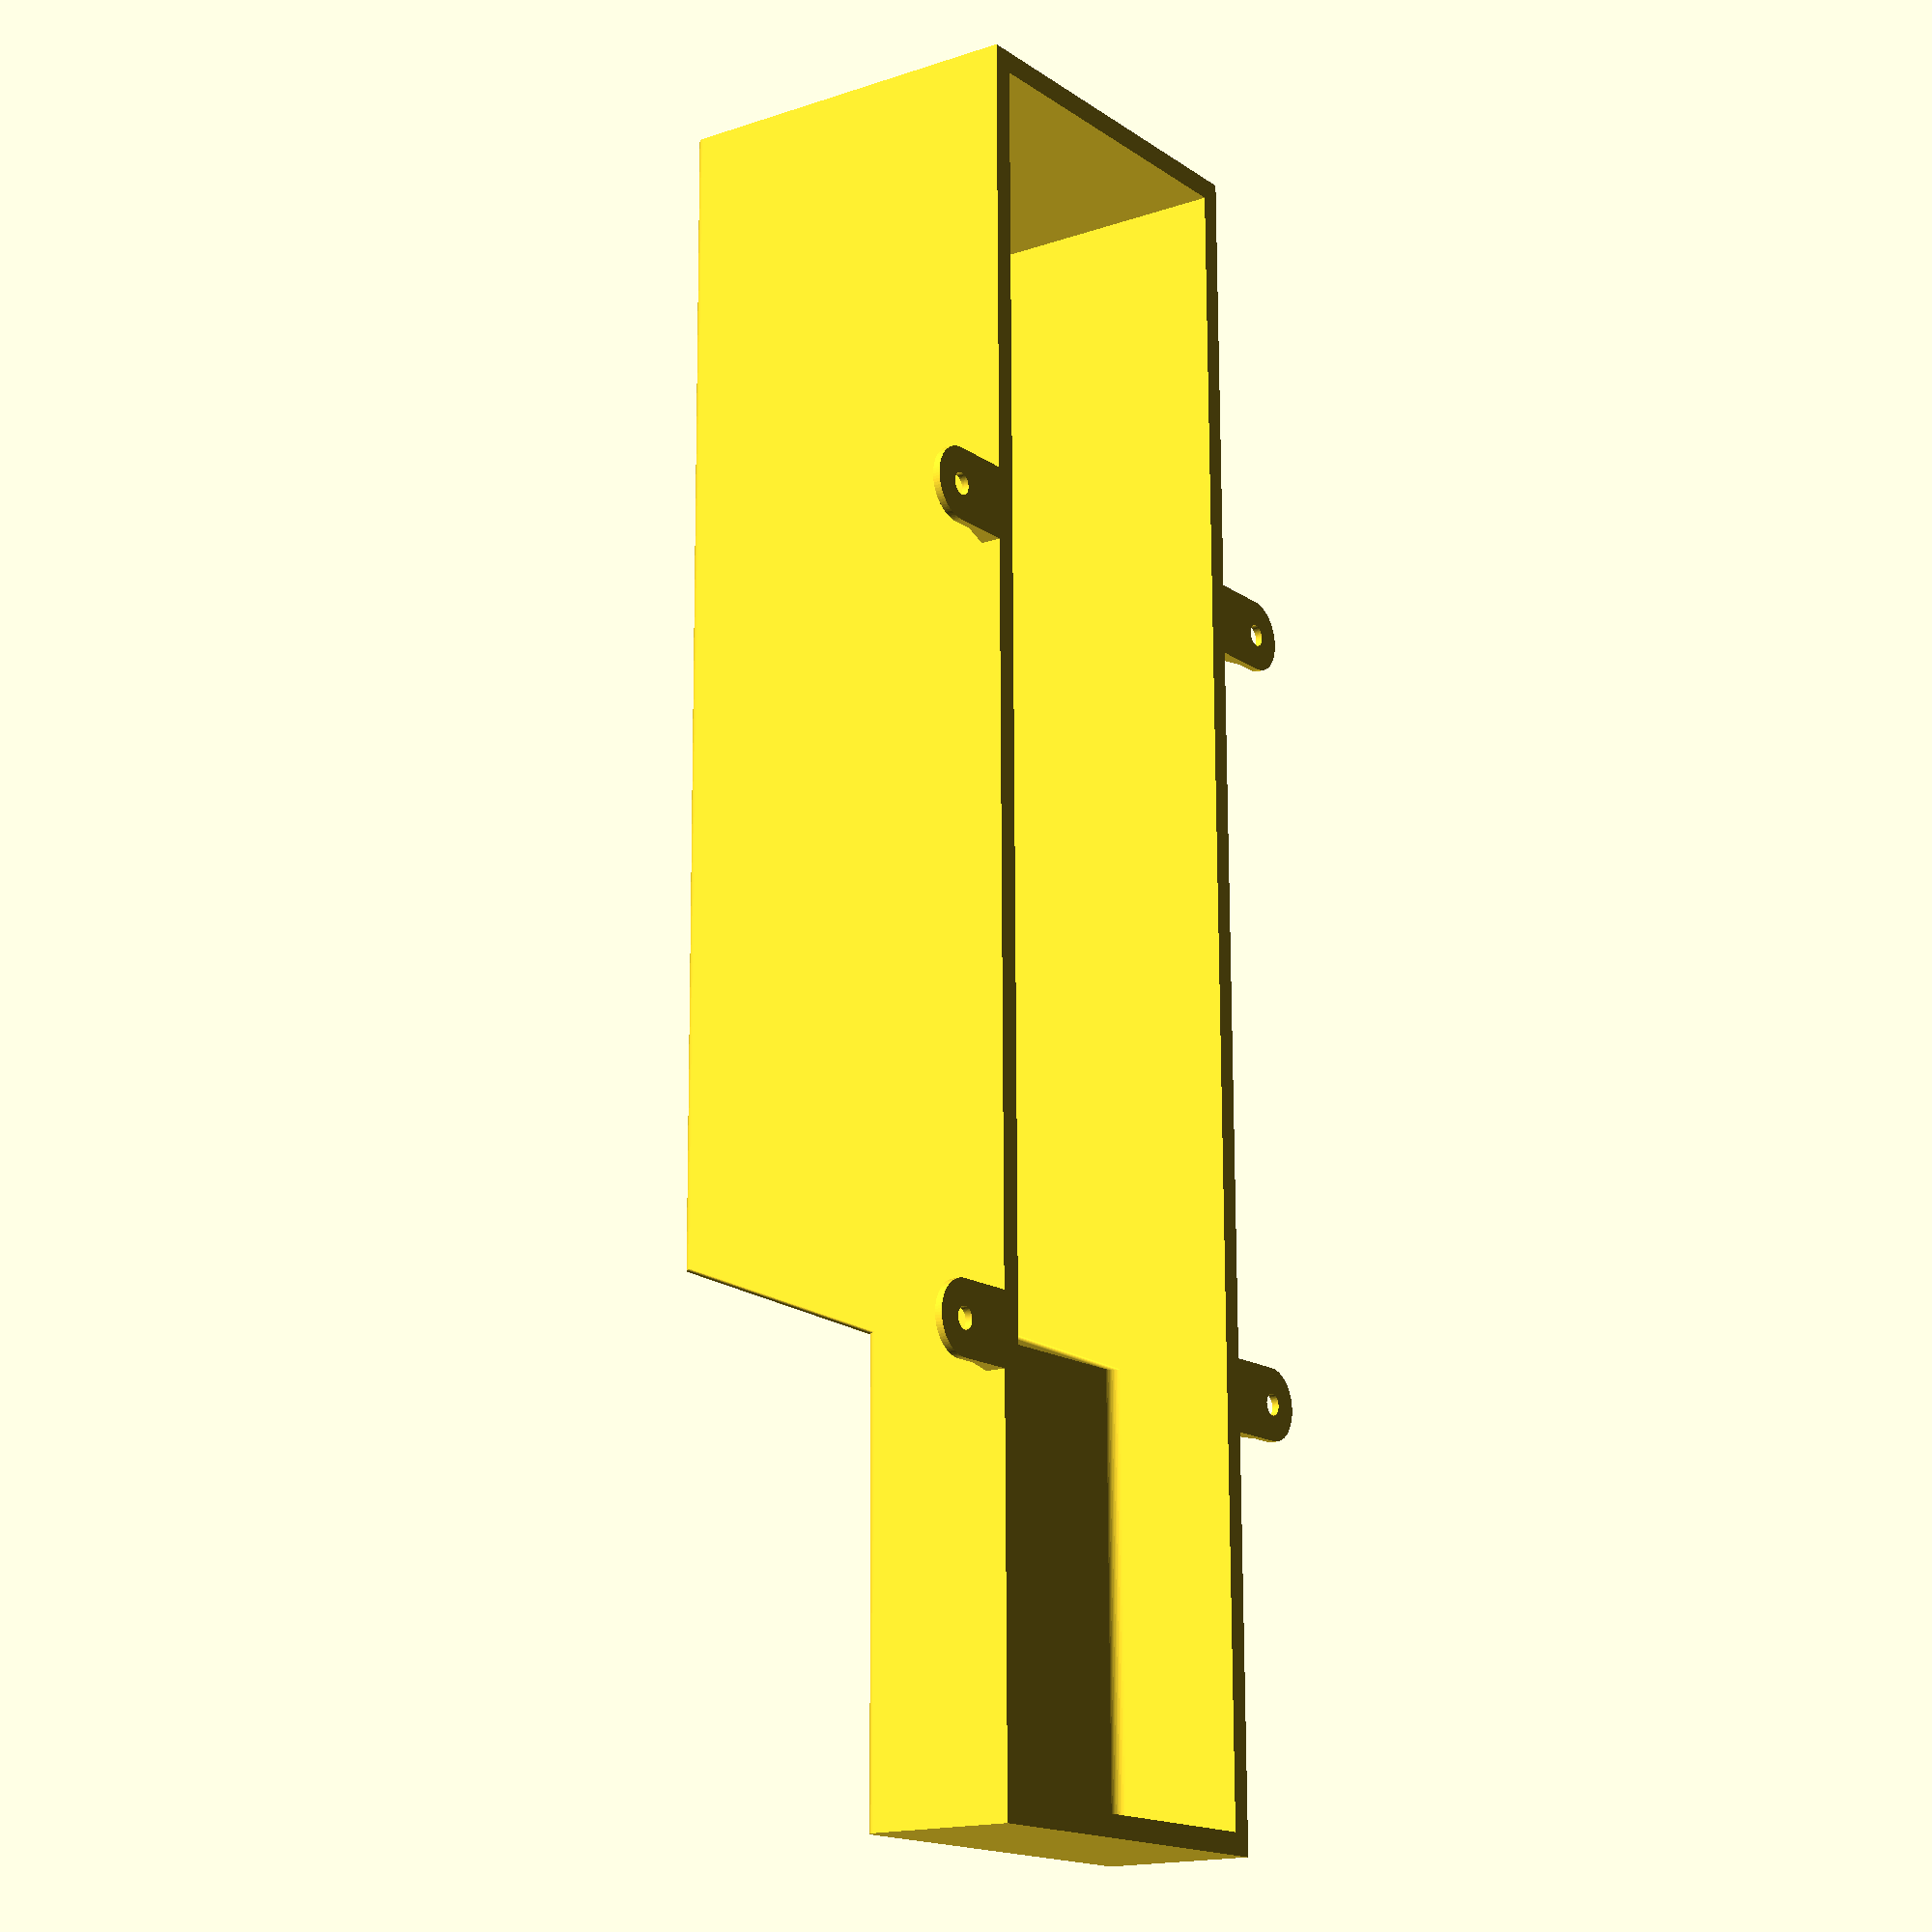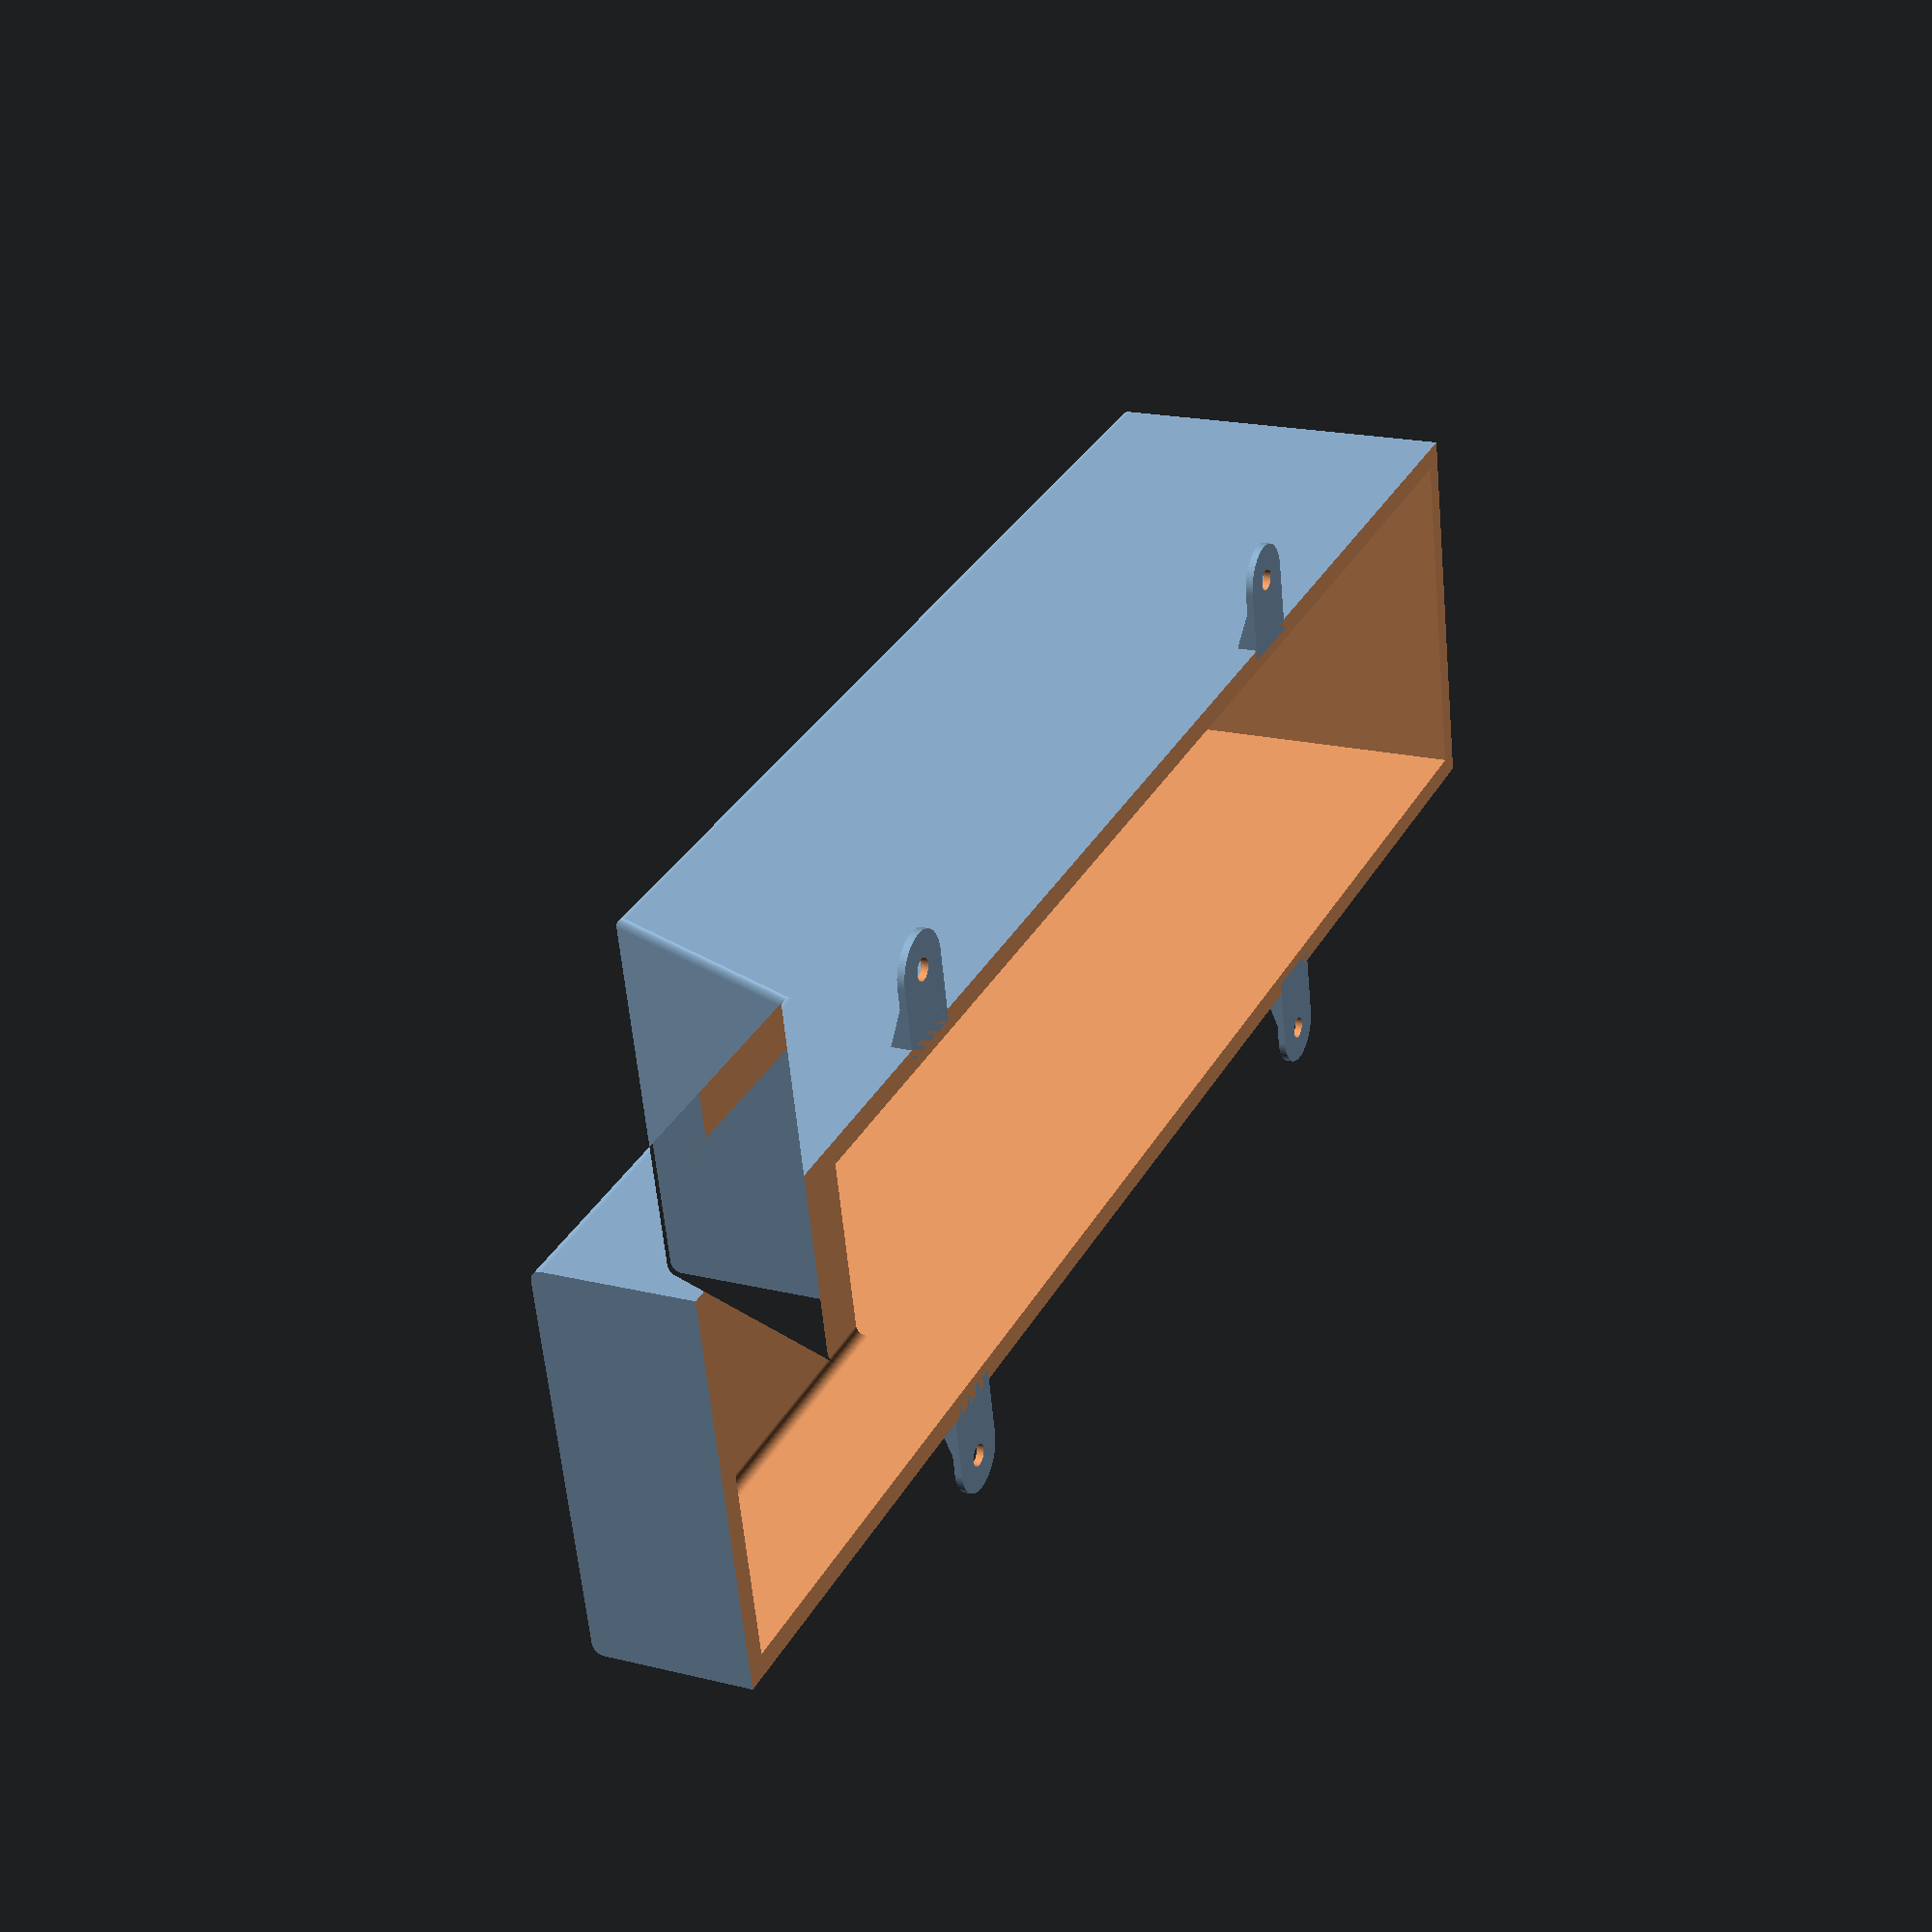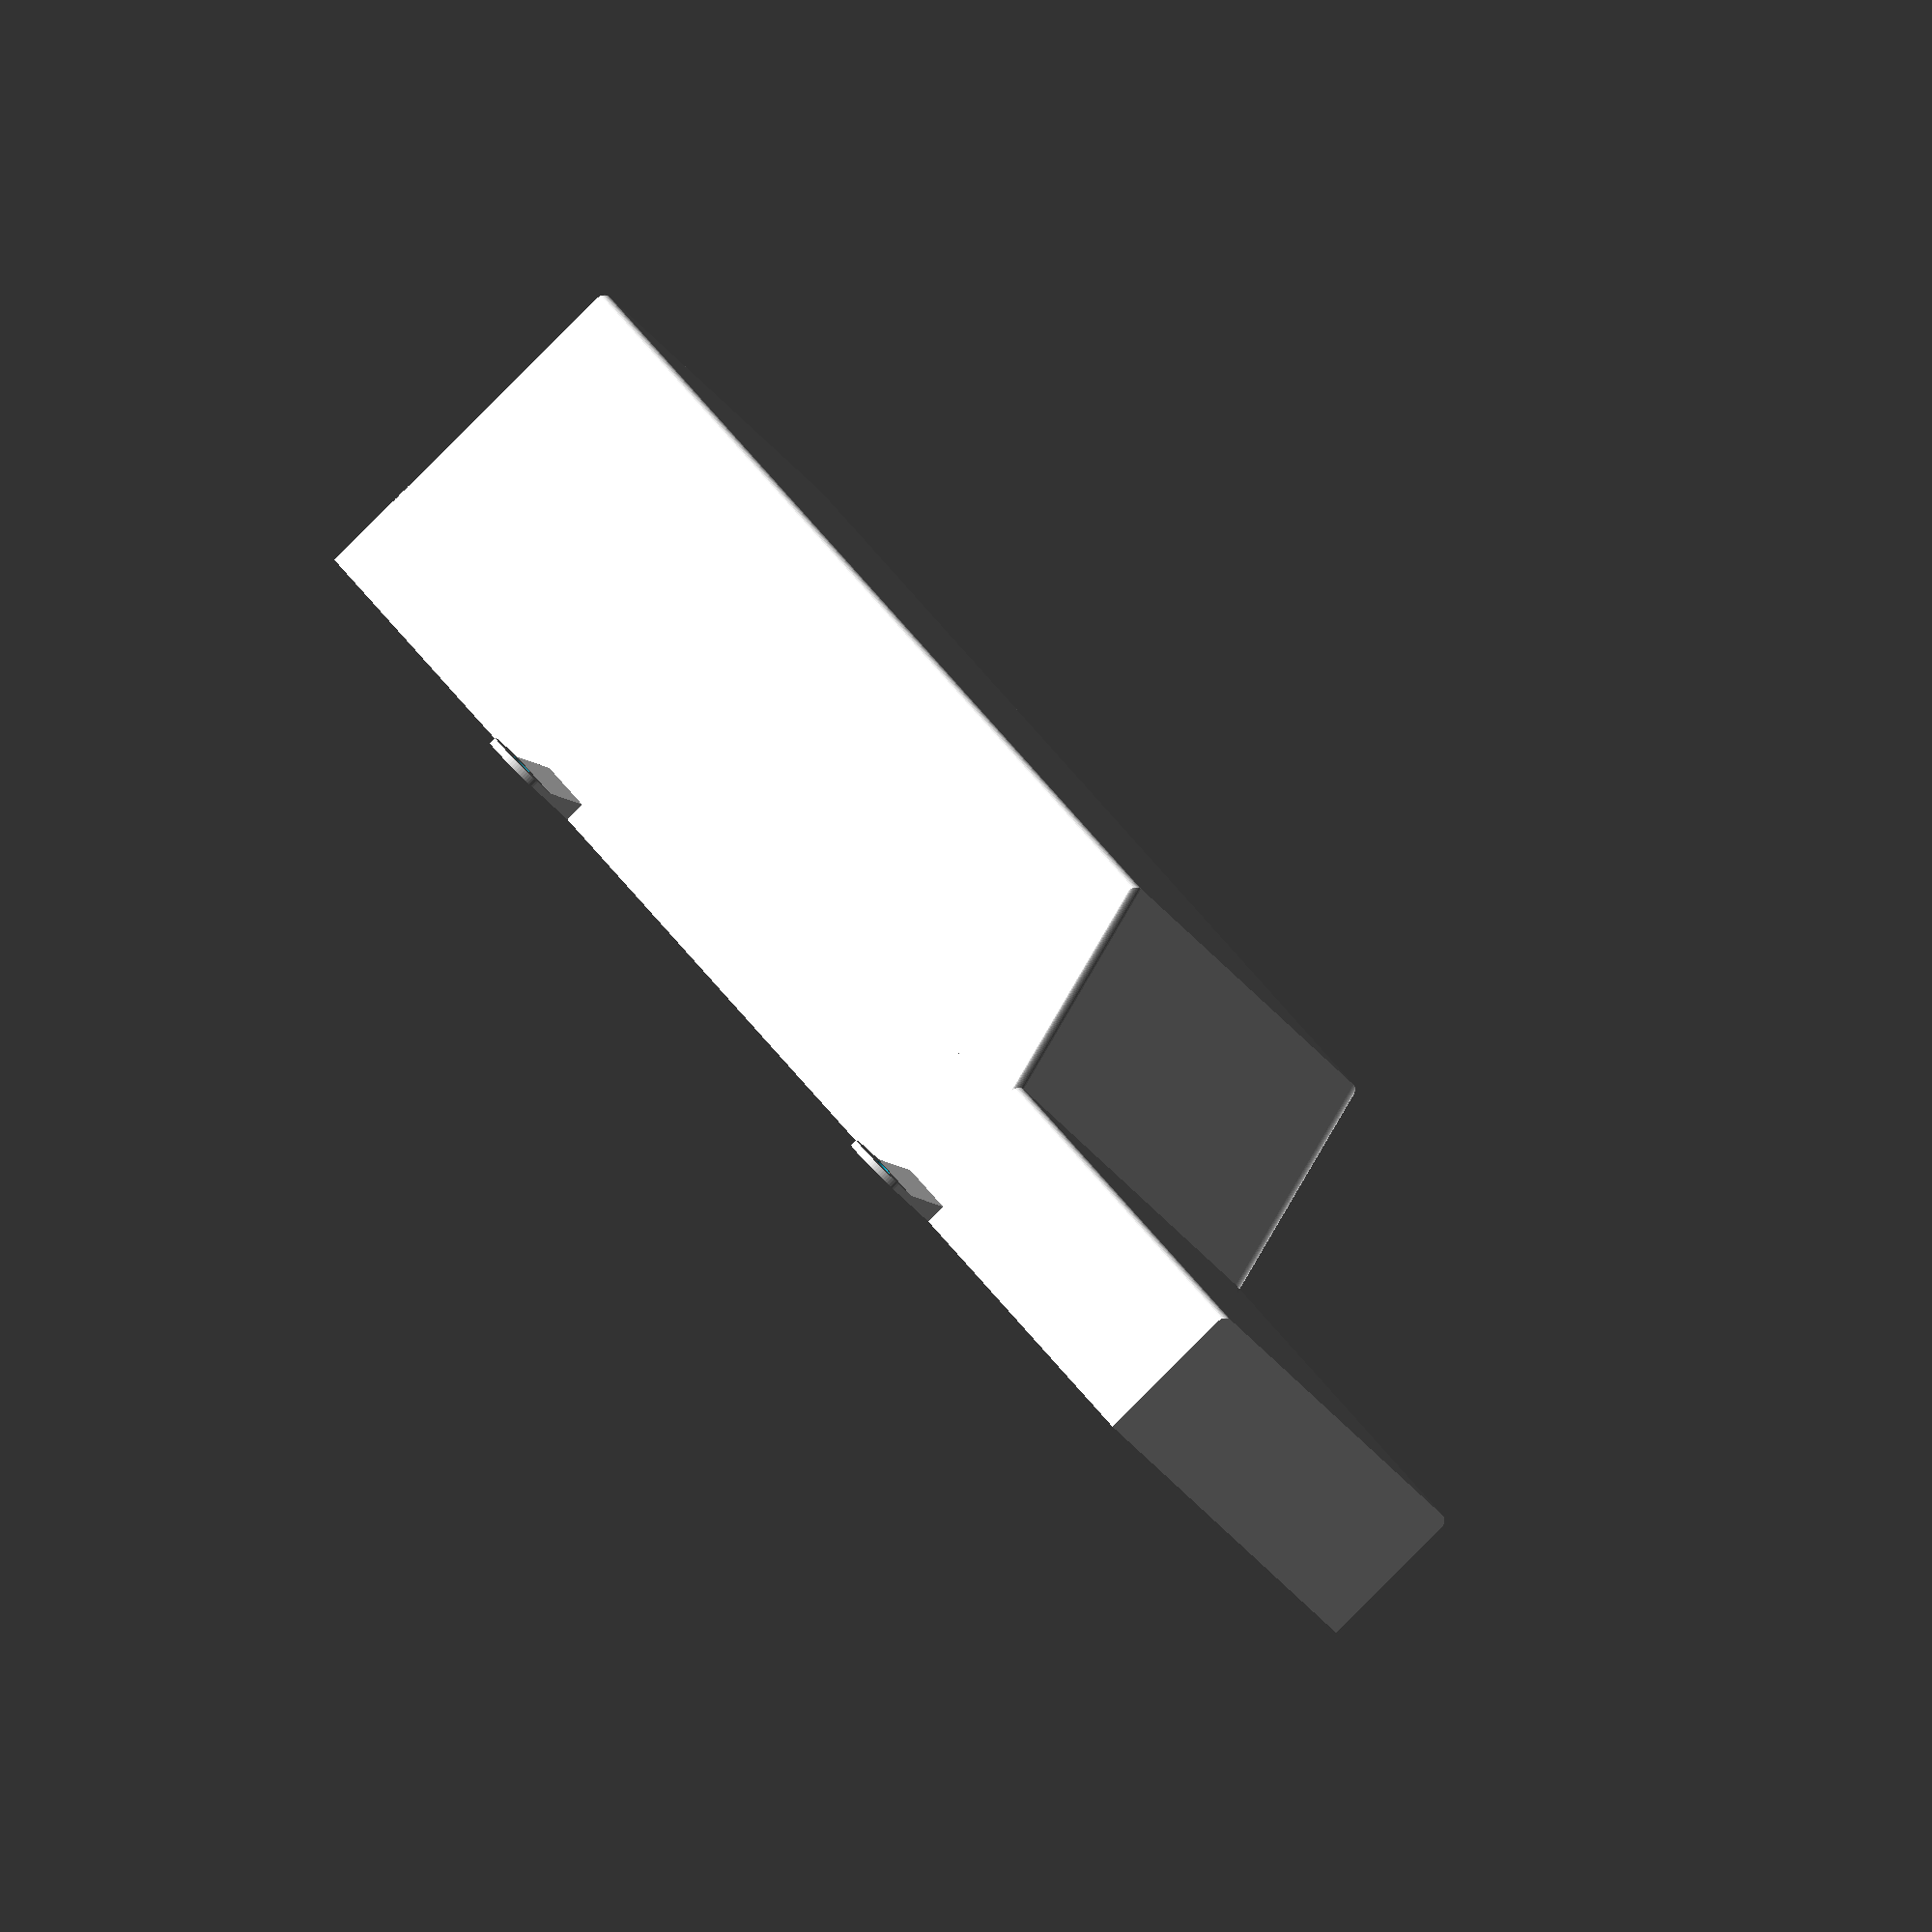
<openscad>

module packBat(x=48, y=160, z=50) {
    difference() {
        
            minkowski() {
                $fn = 50;
                rotate([90,0,0])        cylinder(1,1.5,1.5, false);
                cube([x,y,z], false);    
                }
           
        translate([-50,-21,-3])cube([200,200,3], false);
    }
};

module devant(longueur=75, hauteur=50, longueur2=63, hauteur2=20, extrude=48) {
    rotate([90,0,90]) 
    linear_extrude(height=extrude)
    polygon([[0,0],[longueur,0],[longueur,hauteur],[longueur2,hauteur2],[0,hauteur2]]);
}
module devant_fini(longueur=75, hauteur=50, longueur2=63, hauteur2=20, extrude =48) {
    
        difference() {
            minkowski() {
                $fn = 50;
                rotate([90,0,0])        cylinder(1,1.5,1.5, false);
                devant(longueur, hauteur, longueur2, hauteur2, extrude);
            }
        translate([0,0,-1.5])cube([200,200,3], true);
        }
        
}

module fusion(x=52, y=160, extrude2=52) {
    union() {
        translate([0,75.9,0])packBat(x,y);
        devant_fini(extrude=extrude2);
    }
}




module attache() {
hull() {
        translate([8,0,0]) cube([6,10,1]);
        translate([14,0,0]) cube([1,10,3]);
        }
difference() {
    hull() {
        translate([10,0,0]) cube([2,10,1]);
        translate([5,5,0])cylinder(1,5,5, false, $fn=80);
    }

translate([5,5,-1])cylinder(4,1.5,1.5, false, $fn=80);
}
}


module attaches(x=85,y=55){
translate([x,y,0]) attache();
translate([x,y+110,0]) attache();
    
translate([x+82,y+10,0])
rotate([180,180,0])
    attache();
translate([x+82,y+120,0])
rotate([180,180,0])
    attache();
}

translate([100,0,0]){
    difference() {
        fusion();
        translate([3,3,-3]) fusion(x=46, y=154,extrude2 = 46);
    }
}

attaches();


























</openscad>
<views>
elev=196.1 azim=180.4 roll=54.8 proj=p view=solid
elev=161.4 azim=102.6 roll=64.3 proj=p view=solid
elev=86.2 azim=321.1 roll=315.0 proj=o view=wireframe
</views>
